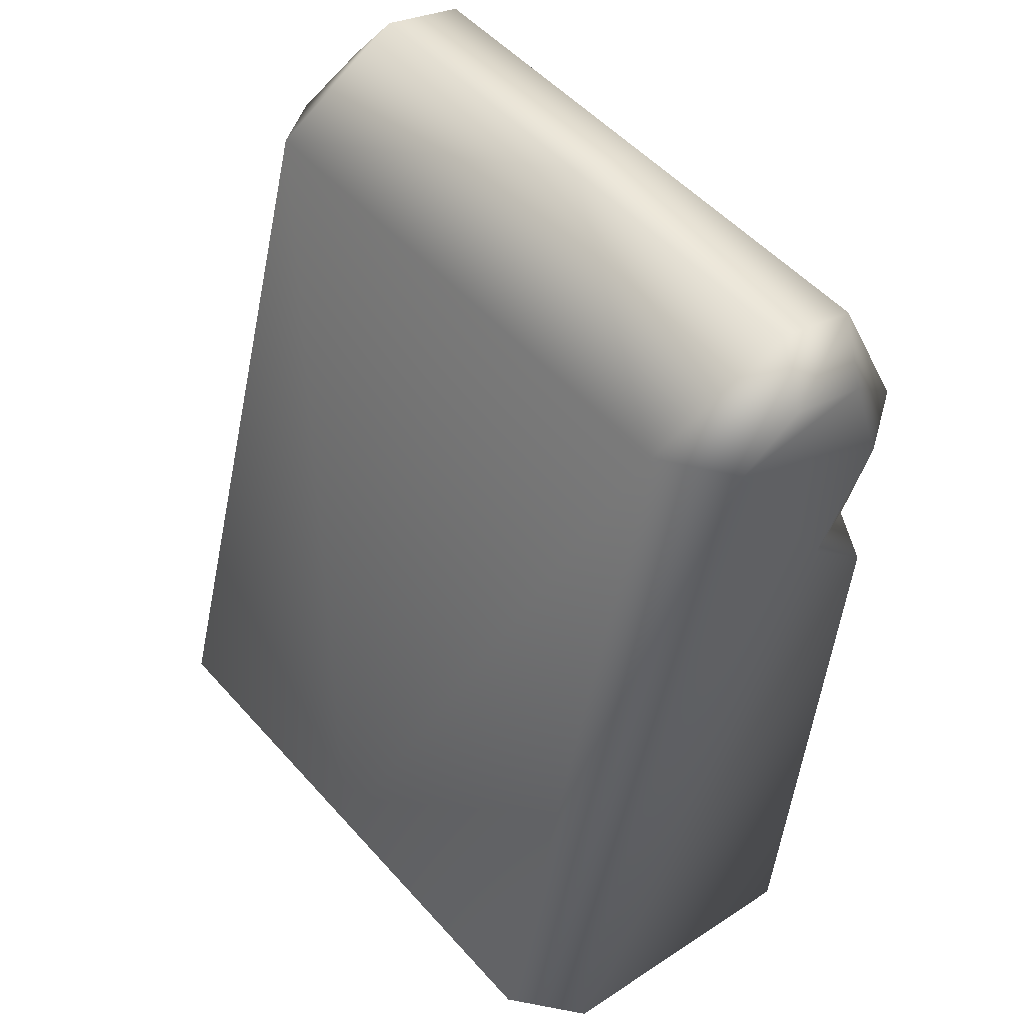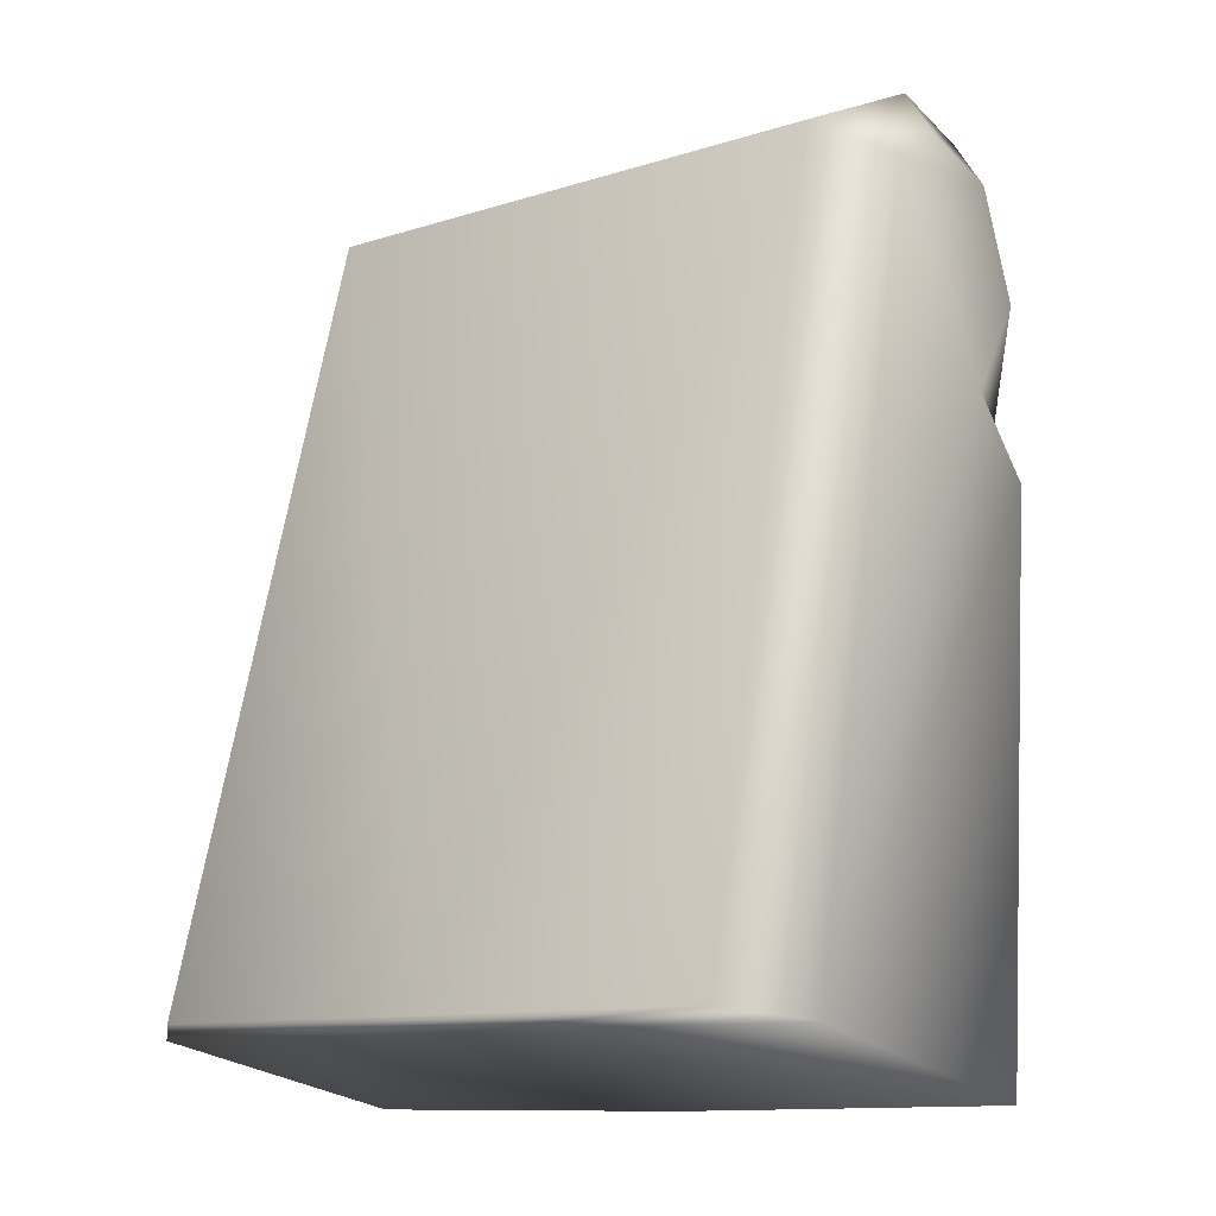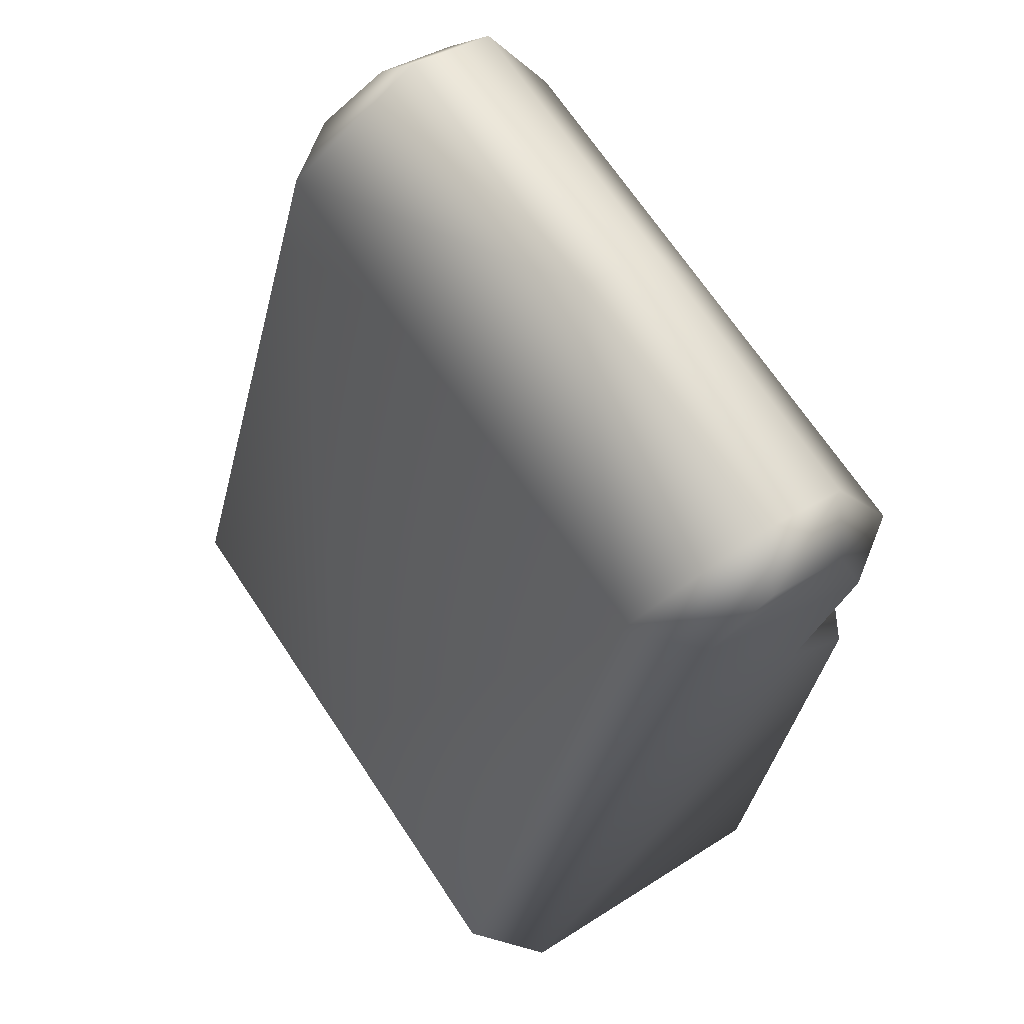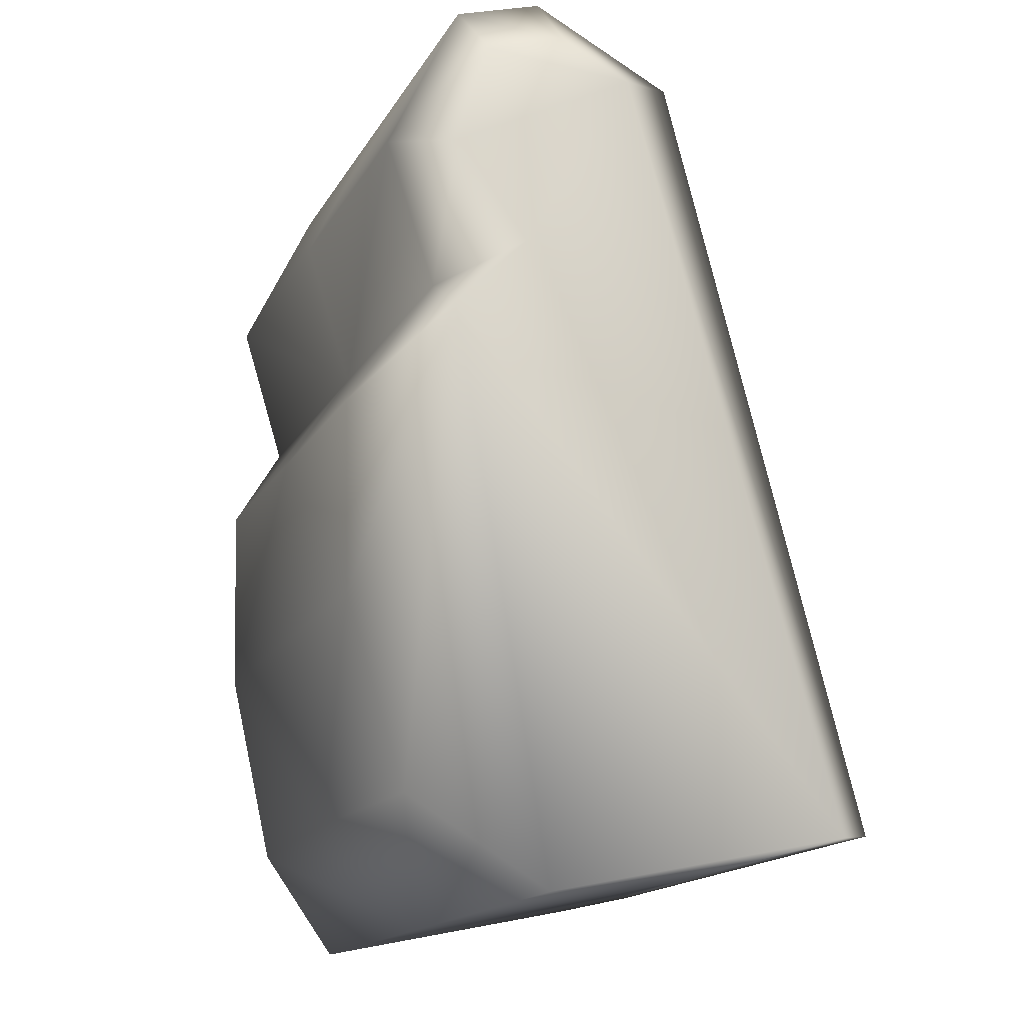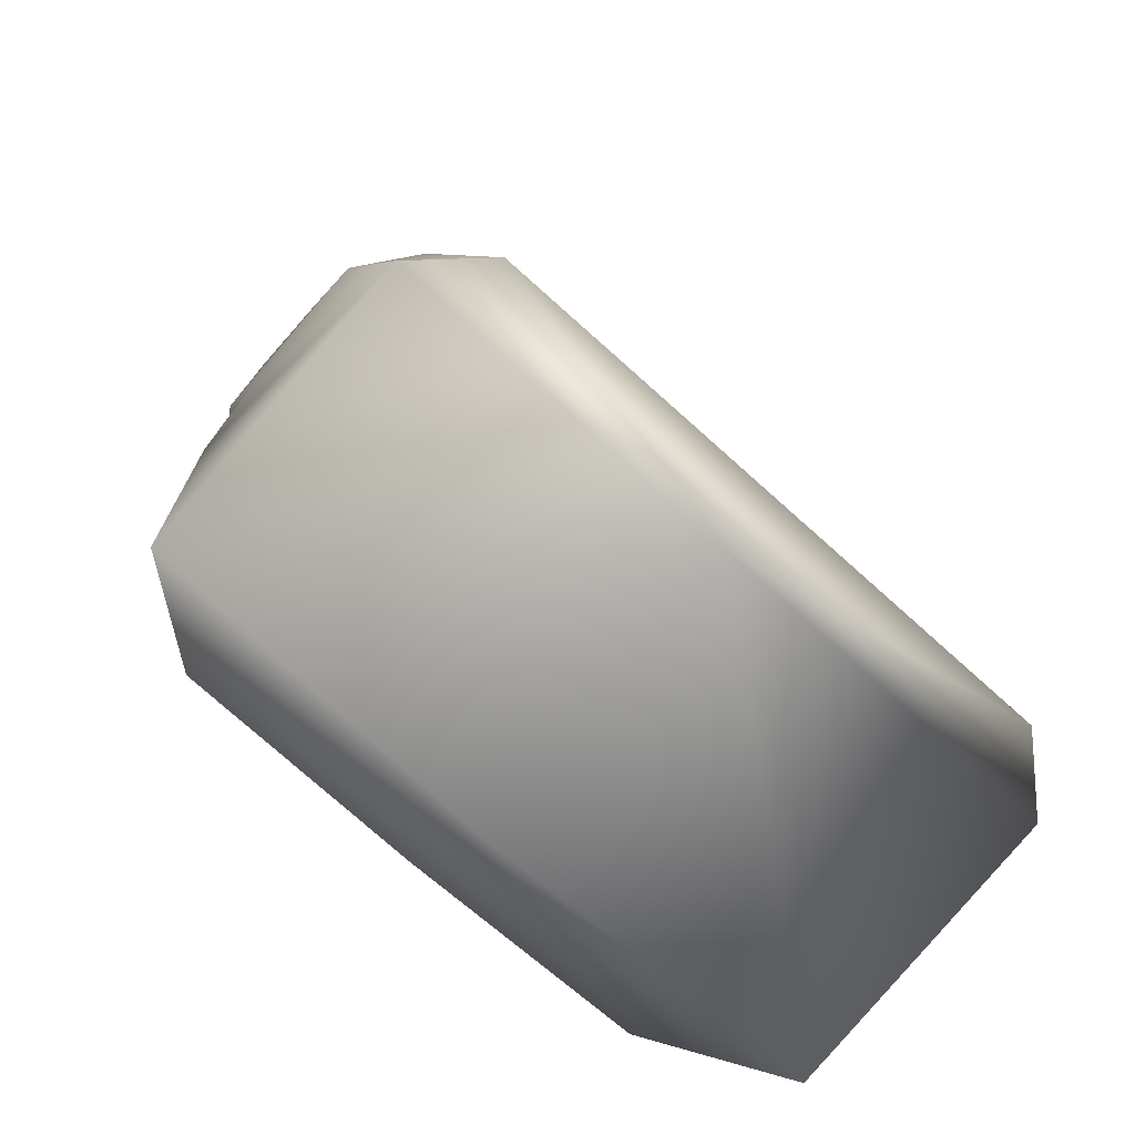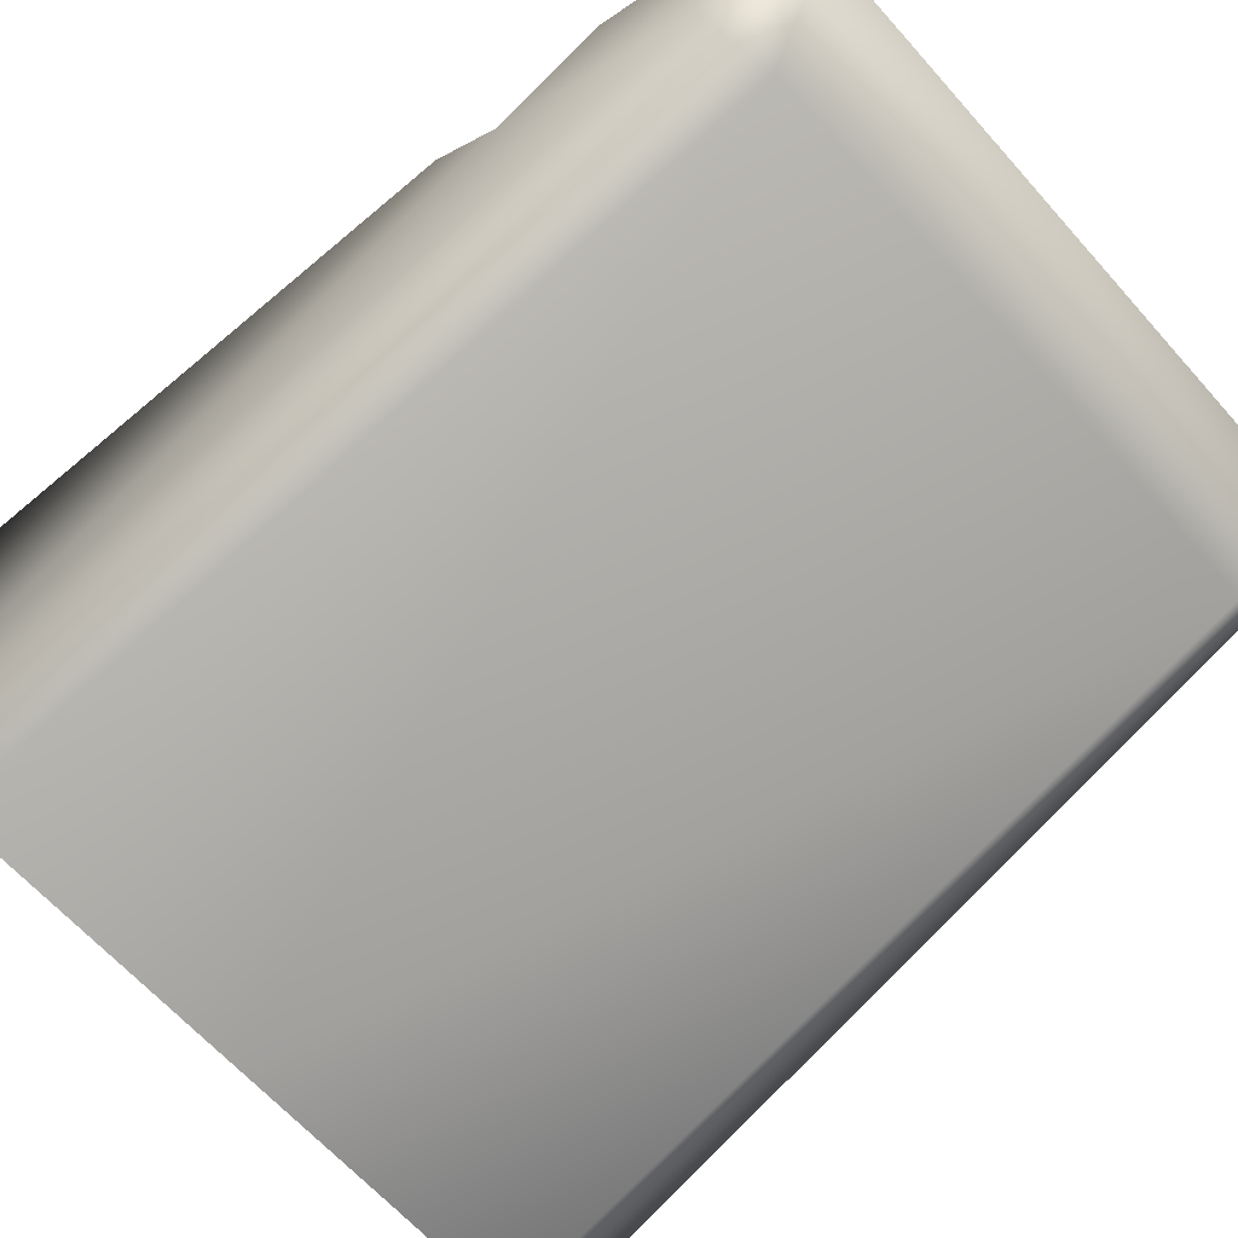
<metadata>
{"format":"obj","ext":"obj","renderer":"f3d","projection":"perspective","resolution":1024,"background":"white","views":[{"elev":50.9,"azim":50.1,"up":"+Z"},{"elev":-11.1,"azim":38.4,"up":"+Z"},{"elev":68.6,"azim":56.4,"up":"+Z"},{"elev":-15.8,"azim":-110.1,"up":"+Z"},{"elev":-71.2,"azim":-42.2,"up":"+Z"},{"elev":-63.7,"azim":-48.6,"up":"+Y"}]}
</metadata>
<code>
v -0.009798 0.005542 0.02324
v -0.009633 0.007523 0.02609
v -0 0.009258 0.02624
v -0.009483 0.006539 0.02917
v -0 0.007114 0.03074
v -0.009468 0.00423 0.02986
v -0 0.004624 0.03148
v -0.009541 0.002281 0.0288
v -0 0.000427 0.02953
v -0.009729 0.00762 0.02118
v -0.007446 0.008197 0.007924
v -0.006685 0.009803 0.01902
v -0.006643 0.009671 0.01347
v -0 0.005492 0.005005
v -0 -0.005003 0.007193
v -0 0.007904 0.022
v -0 0.009671 0.01347
v -0 0.009803 0.01902
v -0.01046 0.005174 0.005099
v -0.01051 -0.003328 0.006848
v -0 0.00836 0.00802
v -0.008616 0.007904 0.022
v -0.008456 0.009258 0.02624
v -0.008292 0.007114 0.03074
v -0.00828 0.004624 0.03148
v -0.007968 0.000427 0.02953
v -0.00867 -0.005003 0.007193
v 0.009798 0.005542 0.02324
v 0.009633 0.007523 0.02609
v 0.009483 0.006539 0.02917
v 0.009468 0.00423 0.02986
v 0.009541 0.002281 0.0288
v 0.009729 0.00762 0.02118
v 0.007446 0.008197 0.007924
v 0.006685 0.009803 0.01902
v 0.006643 0.009671 0.01347
v 0.01046 0.005174 0.005099
v 0.01051 -0.003328 0.006848
v 0.008616 0.007904 0.022
v 0.008456 0.009258 0.02624
v 0.008292 0.007114 0.03074
v 0.00828 0.004624 0.03148
v 0.007968 0.000427 0.02953
v 0.00867 -0.005003 0.007193
v -0 -0.003328 0.006848
v -0 -0.003328 0.006848
v -0 0.00836 0.00802
v -0 0.009671 0.01347
v -0 0.009803 0.01902
v -0 -0.005003 0.007193
v -0 0.009258 0.02624
v -0 0.007114 0.03074
v -0 0.004624 0.03148
v -0 0.000427 0.02953
v -0 0.007904 0.022
v -0 0.005492 0.005005
f 21 11 13
f 13 12 18
f 45 15 27
f 24 5 3
f 25 7 5
f 26 9 7
f 27 26 8
f 19 14 45
f 10 12 13
f 2 23 22
f 4 24 23
f 6 25 24
f 8 26 25
f 2 8 4
f 1 22 10
f 10 19 20
f 12 10 22
f 23 3 16
f 12 22 16
f 11 21 14
f 15 9 26
f 32 43 44
f 37 38 46
f 33 37 34
f 39 40 29
f 40 41 30
f 41 42 31
f 42 43 32
f 28 29 32
f 28 33 39
f 38 37 33
f 35 39 33
f 17 21 13
f 17 13 18
f 20 45 27
f 23 24 3
f 24 25 5
f 25 26 7
f 20 27 8
f 20 19 45
f 11 19 10
f 10 13 11
f 1 2 22
f 2 4 23
f 4 6 24
f 6 8 25
f 8 2 1
f 8 6 4
f 1 20 8
f 1 10 20
f 22 23 16
f 18 12 16
f 19 11 14
f 27 15 26
f 38 44 46
f 38 32 44
f 36 35 33
f 33 34 36
f 28 39 29
f 29 40 30
f 30 41 31
f 31 42 32
f 32 38 28
f 30 31 32
f 32 29 30
f 28 38 33
f 47 48 36
f 49 35 36
f 44 50 46
f 51 52 41
f 52 53 42
f 53 54 43
f 55 51 40
f 55 39 35
f 34 37 56
f 50 44 43
f 34 47 36
f 48 49 36
f 40 51 41
f 41 52 42
f 42 53 43
f 56 37 46
f 39 55 40
f 49 55 35
f 47 34 56
f 54 50 43
f 21 11 13
f 13 12 18
f 45 15 27
f 24 5 3
f 25 7 5
f 26 9 7
f 27 26 8
f 19 14 45
f 10 12 13
f 2 23 22
f 4 24 23
f 6 25 24
f 8 26 25
f 2 8 4
f 1 22 10
f 10 19 20
f 12 10 22
f 23 3 16
f 12 22 16
f 11 21 14
f 15 9 26
f 32 43 44
f 37 38 46
f 33 37 34
f 39 40 29
f 40 41 30
f 41 42 31
f 42 43 32
f 28 29 32
f 28 33 39
f 38 37 33
f 35 39 33
f 17 21 13
f 17 13 18
f 20 45 27
f 23 24 3
f 24 25 5
f 25 26 7
f 20 27 8
f 20 19 45
f 11 19 10
f 10 13 11
f 1 2 22
f 2 4 23
f 4 6 24
f 6 8 25
f 8 2 1
f 8 6 4
f 1 20 8
f 1 10 20
f 22 23 16
f 18 12 16
f 19 11 14
f 27 15 26
f 38 44 46
f 38 32 44
f 36 35 33
f 33 34 36
f 28 39 29
f 29 40 30
f 30 41 31
f 31 42 32
f 32 38 28
f 30 31 32
f 32 29 30
f 28 38 33
f 47 48 36
f 49 35 36
f 44 50 46
f 51 52 41
f 52 53 42
f 53 54 43
f 55 51 40
f 55 39 35
f 34 37 56
f 50 44 43
f 34 47 36
f 48 49 36
f 40 51 41
f 41 52 42
f 42 53 43
f 56 37 46
f 39 55 40
f 49 55 35
f 47 34 56
f 54 50 43

</code>
